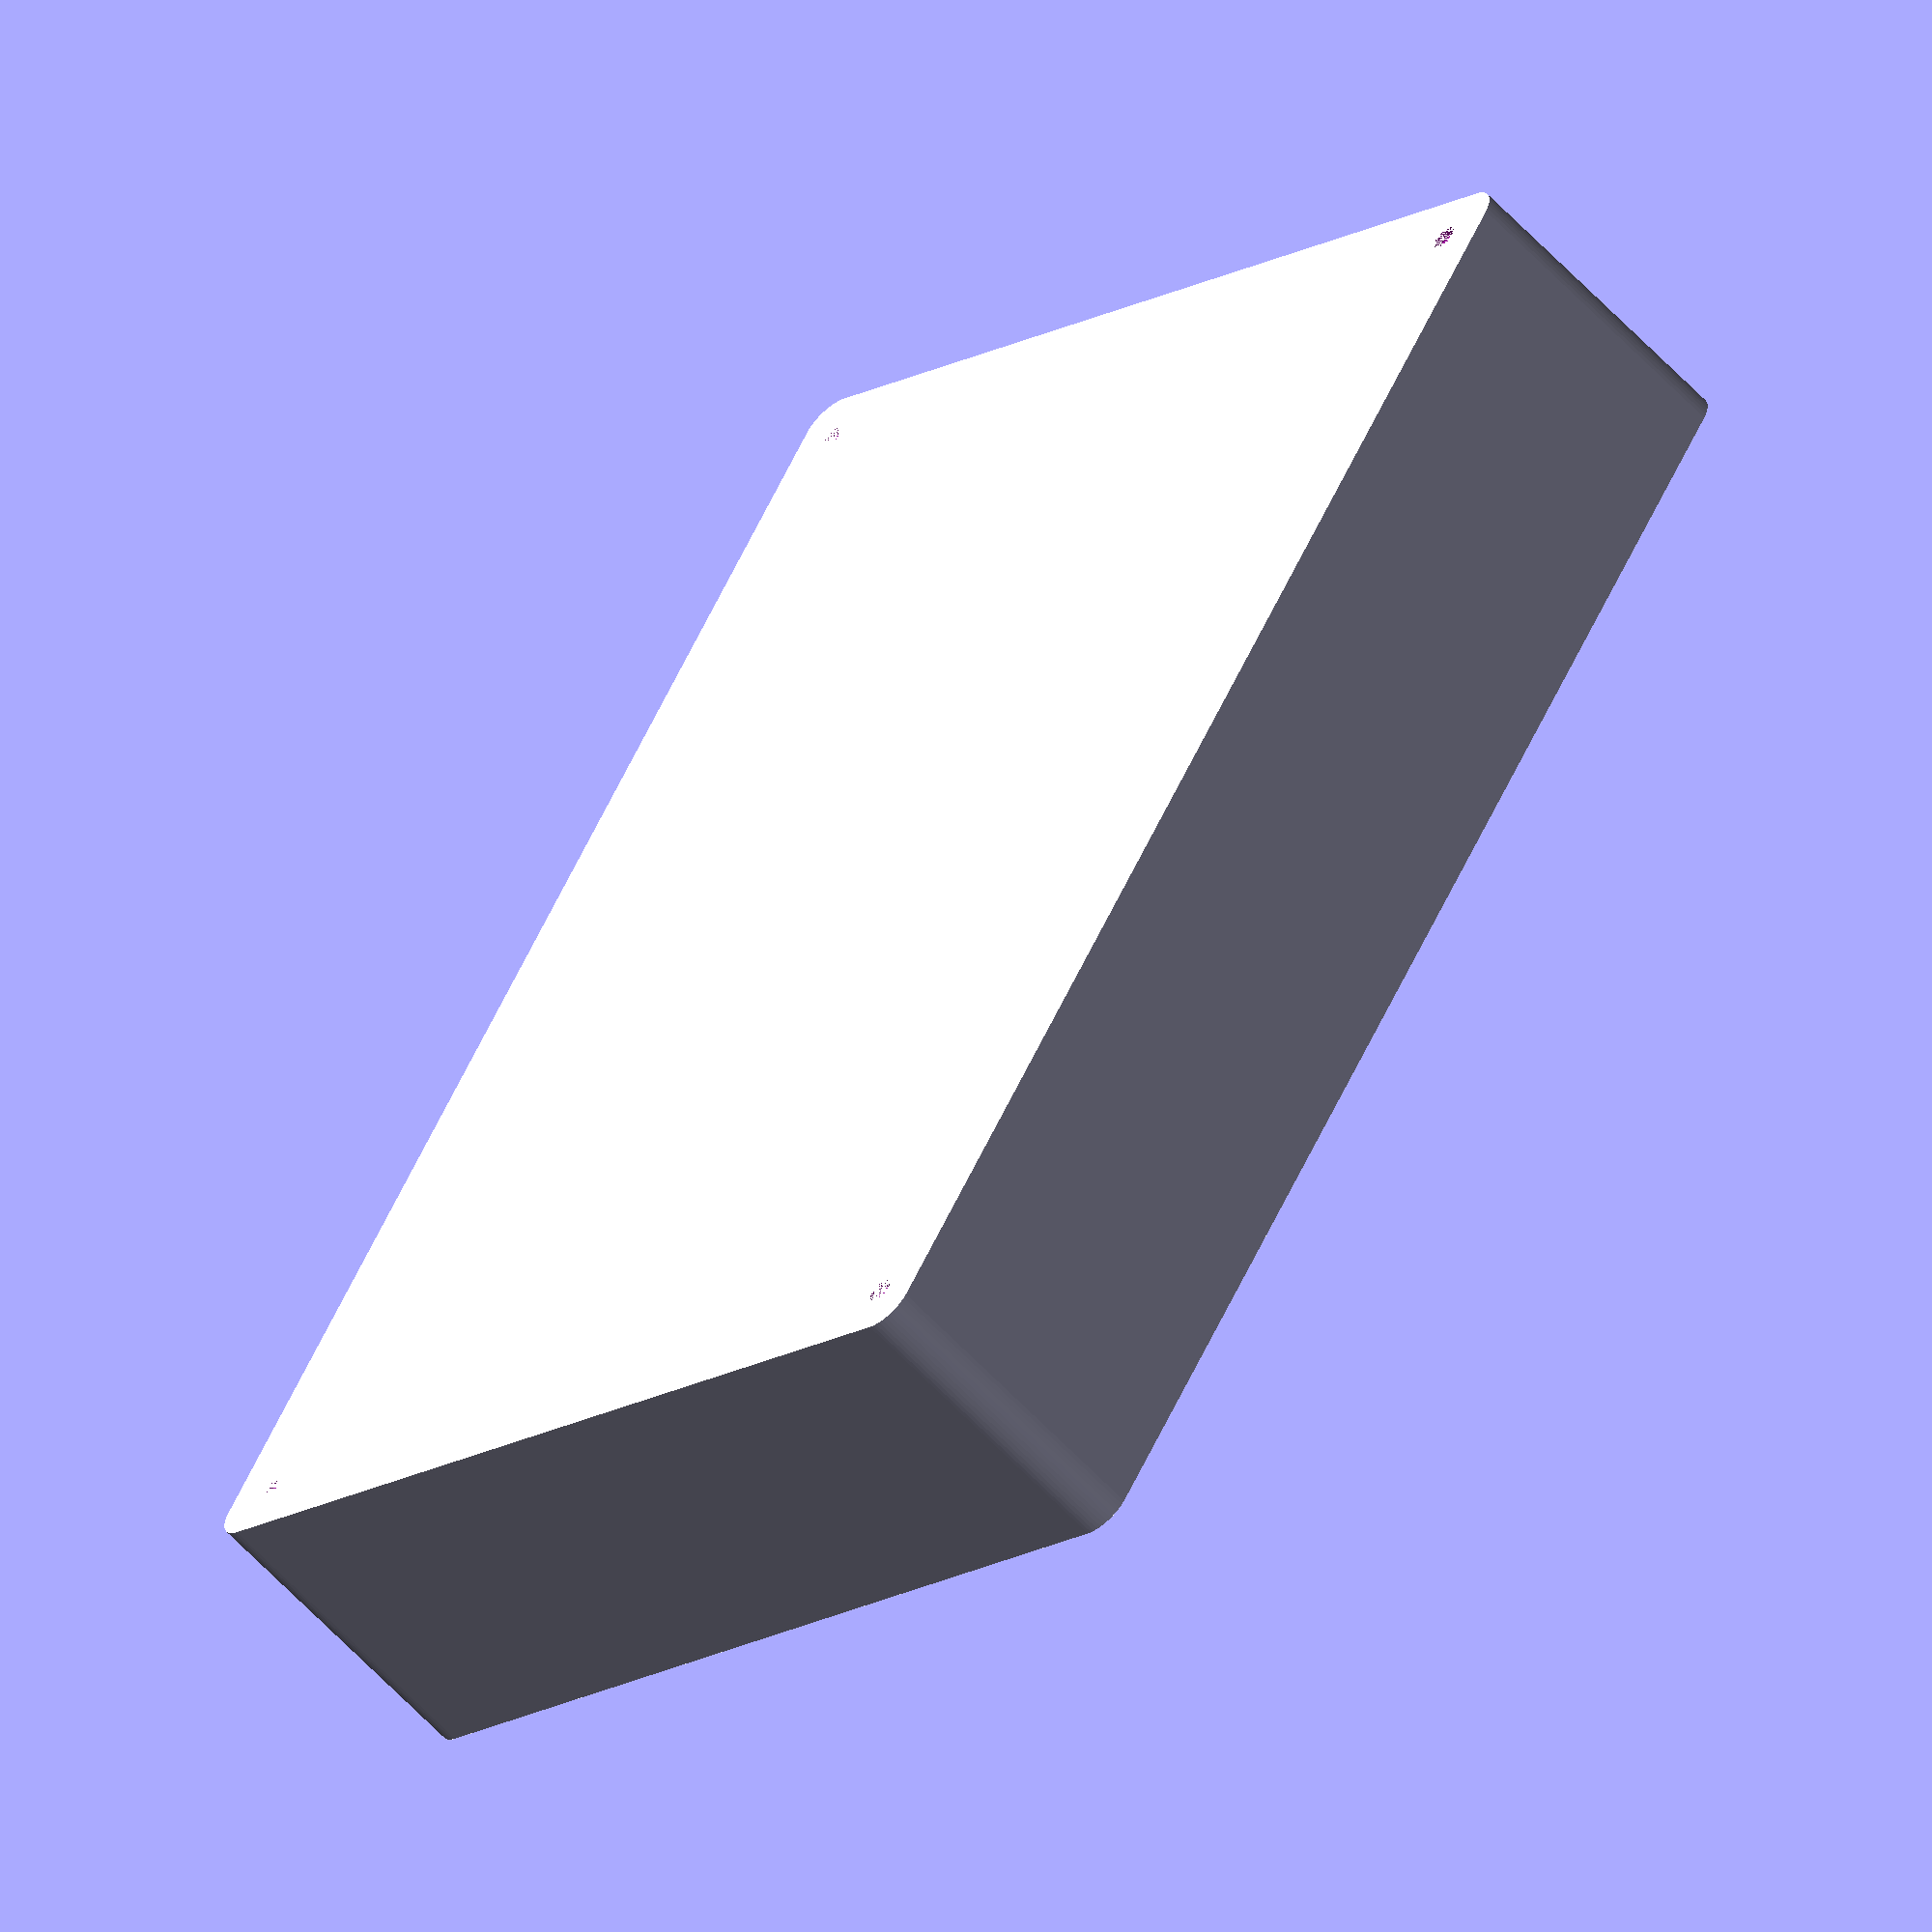
<openscad>
$fn = 50;


difference() {
	difference() {
		union() {
			hull() {
				translate(v = [-100.0000000000, 70.0000000000, 0]) {
					cylinder(h = 45, r = 5);
				}
				translate(v = [100.0000000000, 70.0000000000, 0]) {
					cylinder(h = 45, r = 5);
				}
				translate(v = [-100.0000000000, -70.0000000000, 0]) {
					cylinder(h = 45, r = 5);
				}
				translate(v = [100.0000000000, -70.0000000000, 0]) {
					cylinder(h = 45, r = 5);
				}
			}
		}
		union() {
			translate(v = [-97.5000000000, -67.5000000000, 3]) {
				rotate(a = [0, 0, 0]) {
					difference() {
						union() {
							translate(v = [0, 0, -3.0000000000]) {
								cylinder(h = 3, r = 1.5000000000);
							}
							translate(v = [0, 0, -1.9000000000]) {
								cylinder(h = 1.9000000000, r1 = 1.8000000000, r2 = 3.6000000000);
							}
							cylinder(h = 250, r = 3.6000000000);
							translate(v = [0, 0, -3.0000000000]) {
								cylinder(h = 3, r = 1.8000000000);
							}
							translate(v = [0, 0, -3.0000000000]) {
								cylinder(h = 3, r = 1.5000000000);
							}
						}
						union();
					}
				}
			}
			translate(v = [97.5000000000, -67.5000000000, 3]) {
				rotate(a = [0, 0, 0]) {
					difference() {
						union() {
							translate(v = [0, 0, -3.0000000000]) {
								cylinder(h = 3, r = 1.5000000000);
							}
							translate(v = [0, 0, -1.9000000000]) {
								cylinder(h = 1.9000000000, r1 = 1.8000000000, r2 = 3.6000000000);
							}
							cylinder(h = 250, r = 3.6000000000);
							translate(v = [0, 0, -3.0000000000]) {
								cylinder(h = 3, r = 1.8000000000);
							}
							translate(v = [0, 0, -3.0000000000]) {
								cylinder(h = 3, r = 1.5000000000);
							}
						}
						union();
					}
				}
			}
			translate(v = [-97.5000000000, 67.5000000000, 3]) {
				rotate(a = [0, 0, 0]) {
					difference() {
						union() {
							translate(v = [0, 0, -3.0000000000]) {
								cylinder(h = 3, r = 1.5000000000);
							}
							translate(v = [0, 0, -1.9000000000]) {
								cylinder(h = 1.9000000000, r1 = 1.8000000000, r2 = 3.6000000000);
							}
							cylinder(h = 250, r = 3.6000000000);
							translate(v = [0, 0, -3.0000000000]) {
								cylinder(h = 3, r = 1.8000000000);
							}
							translate(v = [0, 0, -3.0000000000]) {
								cylinder(h = 3, r = 1.5000000000);
							}
						}
						union();
					}
				}
			}
			translate(v = [97.5000000000, 67.5000000000, 3]) {
				rotate(a = [0, 0, 0]) {
					difference() {
						union() {
							translate(v = [0, 0, -3.0000000000]) {
								cylinder(h = 3, r = 1.5000000000);
							}
							translate(v = [0, 0, -1.9000000000]) {
								cylinder(h = 1.9000000000, r1 = 1.8000000000, r2 = 3.6000000000);
							}
							cylinder(h = 250, r = 3.6000000000);
							translate(v = [0, 0, -3.0000000000]) {
								cylinder(h = 3, r = 1.8000000000);
							}
							translate(v = [0, 0, -3.0000000000]) {
								cylinder(h = 3, r = 1.5000000000);
							}
						}
						union();
					}
				}
			}
			translate(v = [0, 0, 2.9925000000]) {
				hull() {
					union() {
						translate(v = [-99.5000000000, 69.5000000000, 4]) {
							cylinder(h = 82, r = 4);
						}
						translate(v = [-99.5000000000, 69.5000000000, 4]) {
							sphere(r = 4);
						}
						translate(v = [-99.5000000000, 69.5000000000, 86]) {
							sphere(r = 4);
						}
					}
					union() {
						translate(v = [99.5000000000, 69.5000000000, 4]) {
							cylinder(h = 82, r = 4);
						}
						translate(v = [99.5000000000, 69.5000000000, 4]) {
							sphere(r = 4);
						}
						translate(v = [99.5000000000, 69.5000000000, 86]) {
							sphere(r = 4);
						}
					}
					union() {
						translate(v = [-99.5000000000, -69.5000000000, 4]) {
							cylinder(h = 82, r = 4);
						}
						translate(v = [-99.5000000000, -69.5000000000, 4]) {
							sphere(r = 4);
						}
						translate(v = [-99.5000000000, -69.5000000000, 86]) {
							sphere(r = 4);
						}
					}
					union() {
						translate(v = [99.5000000000, -69.5000000000, 4]) {
							cylinder(h = 82, r = 4);
						}
						translate(v = [99.5000000000, -69.5000000000, 4]) {
							sphere(r = 4);
						}
						translate(v = [99.5000000000, -69.5000000000, 86]) {
							sphere(r = 4);
						}
					}
				}
			}
		}
	}
	union() {
		translate(v = [0, 0, 2.9925000000]) {
			hull() {
				union() {
					translate(v = [-101.5000000000, 71.5000000000, 2]) {
						cylinder(h = 26, r = 2);
					}
					translate(v = [-101.5000000000, 71.5000000000, 2]) {
						sphere(r = 2);
					}
					translate(v = [-101.5000000000, 71.5000000000, 28]) {
						sphere(r = 2);
					}
				}
				union() {
					translate(v = [101.5000000000, 71.5000000000, 2]) {
						cylinder(h = 26, r = 2);
					}
					translate(v = [101.5000000000, 71.5000000000, 2]) {
						sphere(r = 2);
					}
					translate(v = [101.5000000000, 71.5000000000, 28]) {
						sphere(r = 2);
					}
				}
				union() {
					translate(v = [-101.5000000000, -71.5000000000, 2]) {
						cylinder(h = 26, r = 2);
					}
					translate(v = [-101.5000000000, -71.5000000000, 2]) {
						sphere(r = 2);
					}
					translate(v = [-101.5000000000, -71.5000000000, 28]) {
						sphere(r = 2);
					}
				}
				union() {
					translate(v = [101.5000000000, -71.5000000000, 2]) {
						cylinder(h = 26, r = 2);
					}
					translate(v = [101.5000000000, -71.5000000000, 2]) {
						sphere(r = 2);
					}
					translate(v = [101.5000000000, -71.5000000000, 28]) {
						sphere(r = 2);
					}
				}
			}
		}
	}
}
</openscad>
<views>
elev=238.7 azim=57.4 roll=317.9 proj=o view=solid
</views>
